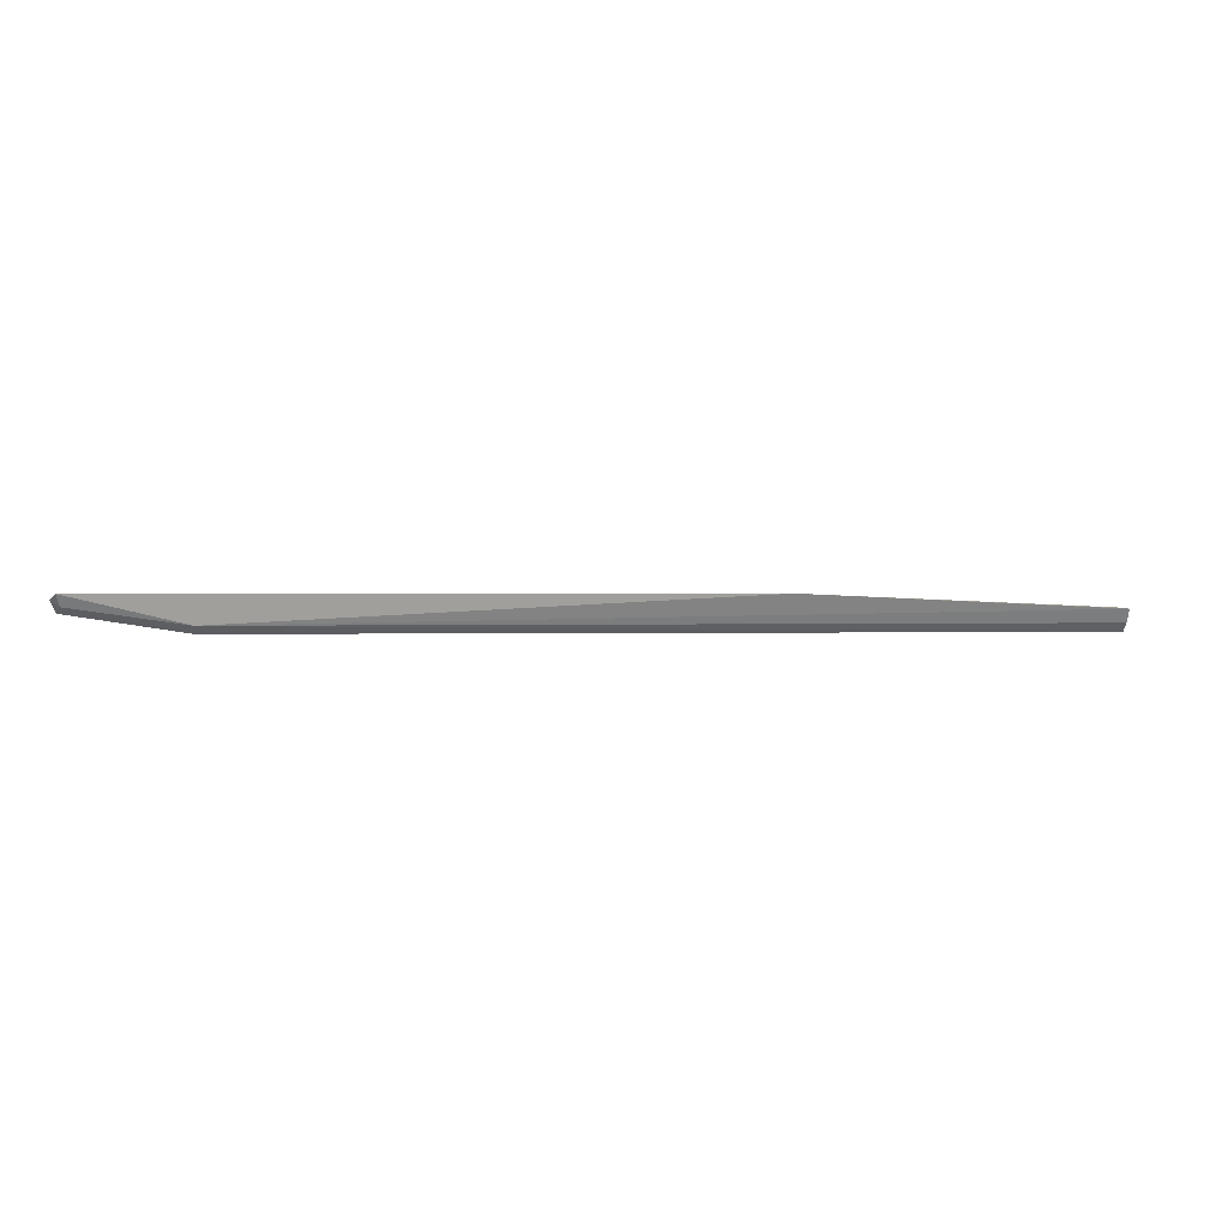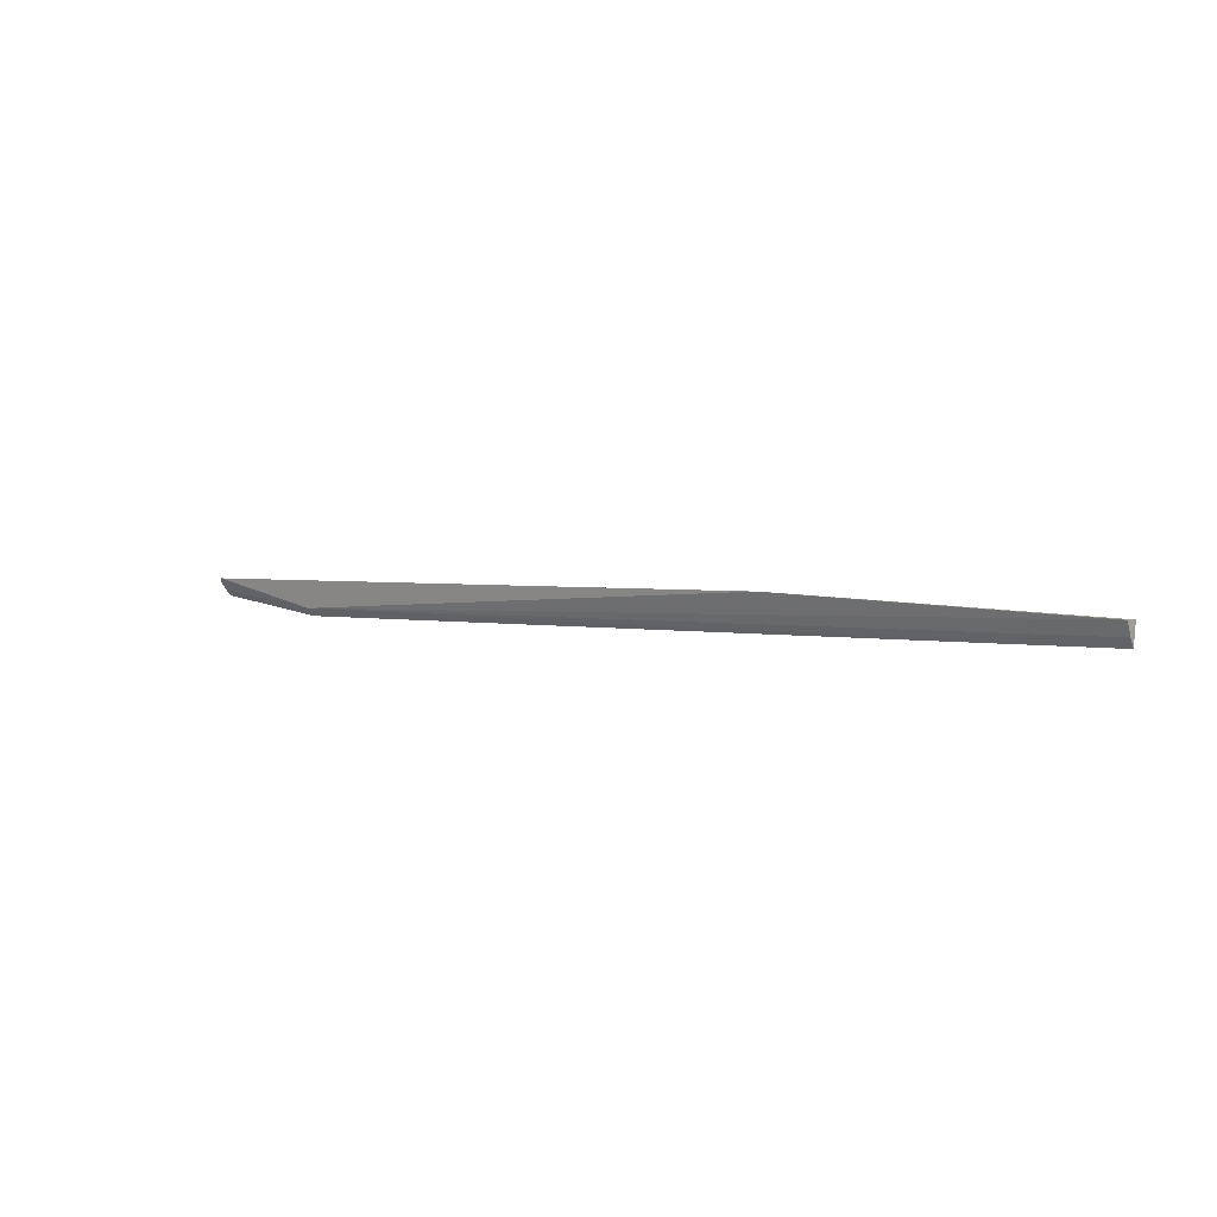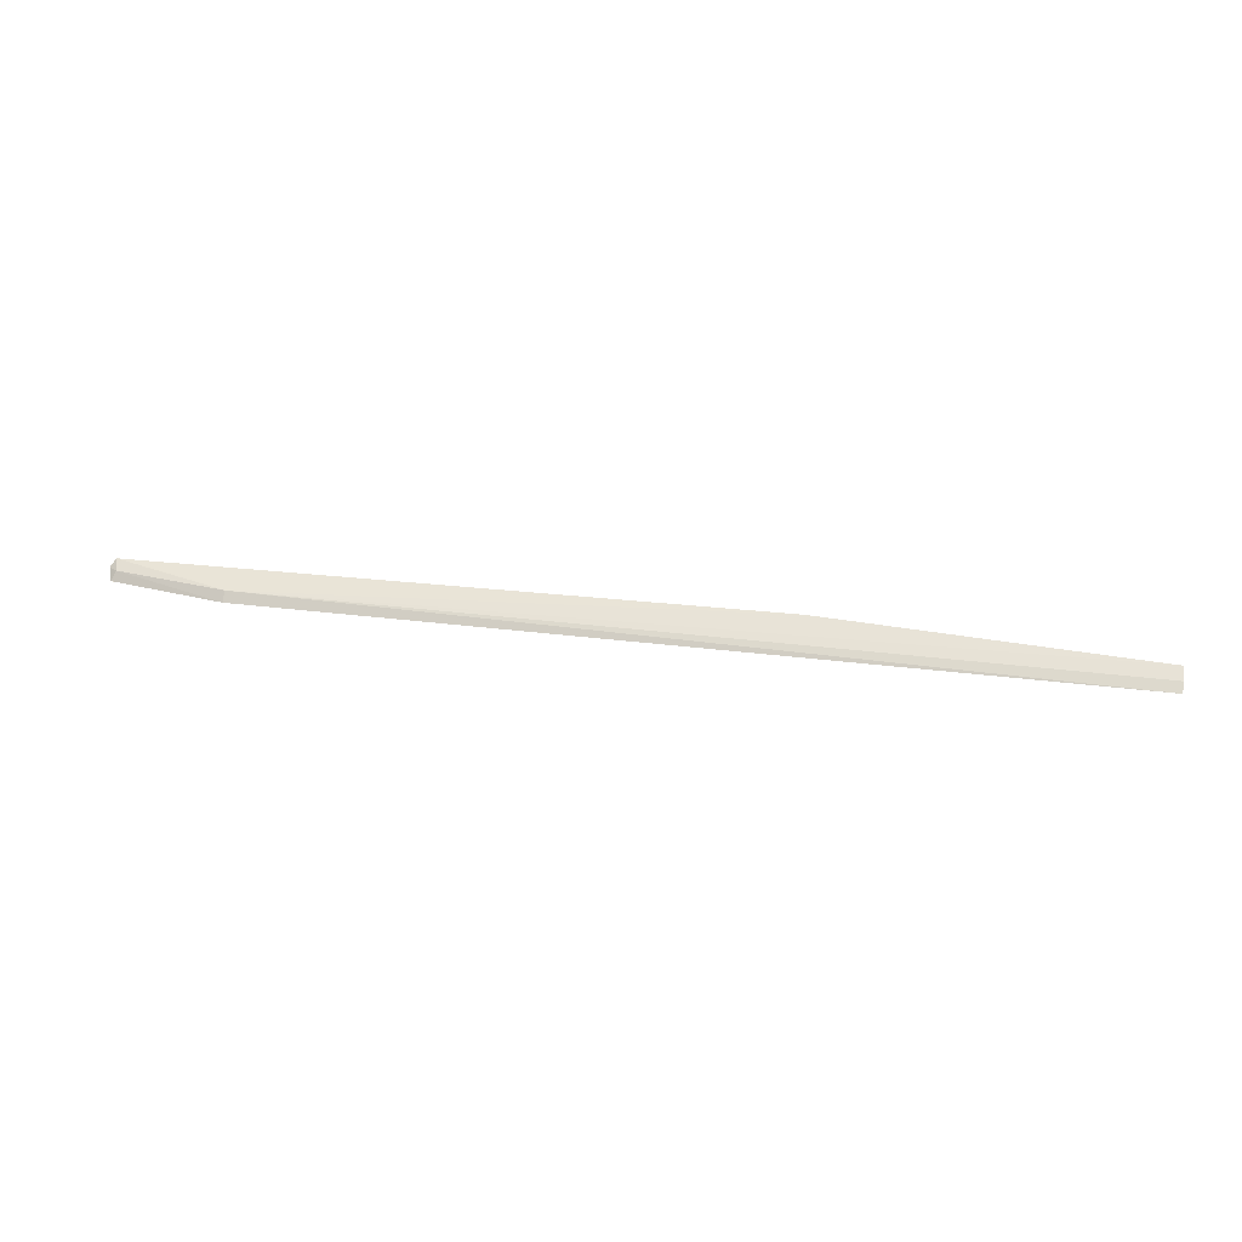
<metadata>
{"format":"obj","ext":"obj","renderer":"f3d","projection":"perspective","resolution":1024,"background":"white","views":[{"elev":4.3,"azim":-11.1,"up":"+Y"},{"elev":1.5,"azim":34.3,"up":"+Y"},{"elev":32.2,"azim":10.2,"up":"+Z"}]}
</metadata>
<code>
v -0.02124 -0.006886 -0.001793
v -0.02125 -0.008262 -0.002627
v -0.02124 -0.006898 -0.002895
v -0.07991 -0.006425 -0.003249
v -0.07291 -0.00712 -0.002688
v -0.07292 -0.007598 -0.003197
v -0.07988 -0.005342 -0.002388
v -0.02123 -0.007711 -0.00221
v -0.07967 -0.006057 -0.002755
v -0.04094 -0.005763 -0.001574
v -0.04094 -0.005811 -0.002626
v -0.0802 -0.005686 -0.002792
f 6 3 2
f 6 4 3
f 6 2 5
f 8 2 3
f 8 3 1
f 8 5 2
f 8 1 5
f 9 6 5
f 9 4 6
f 9 5 7
f 10 1 3
f 10 7 5
f 10 5 1
f 11 3 4
f 11 10 3
f 11 7 10
f 12 9 7
f 12 4 9
f 12 11 4
f 12 7 11

</code>
